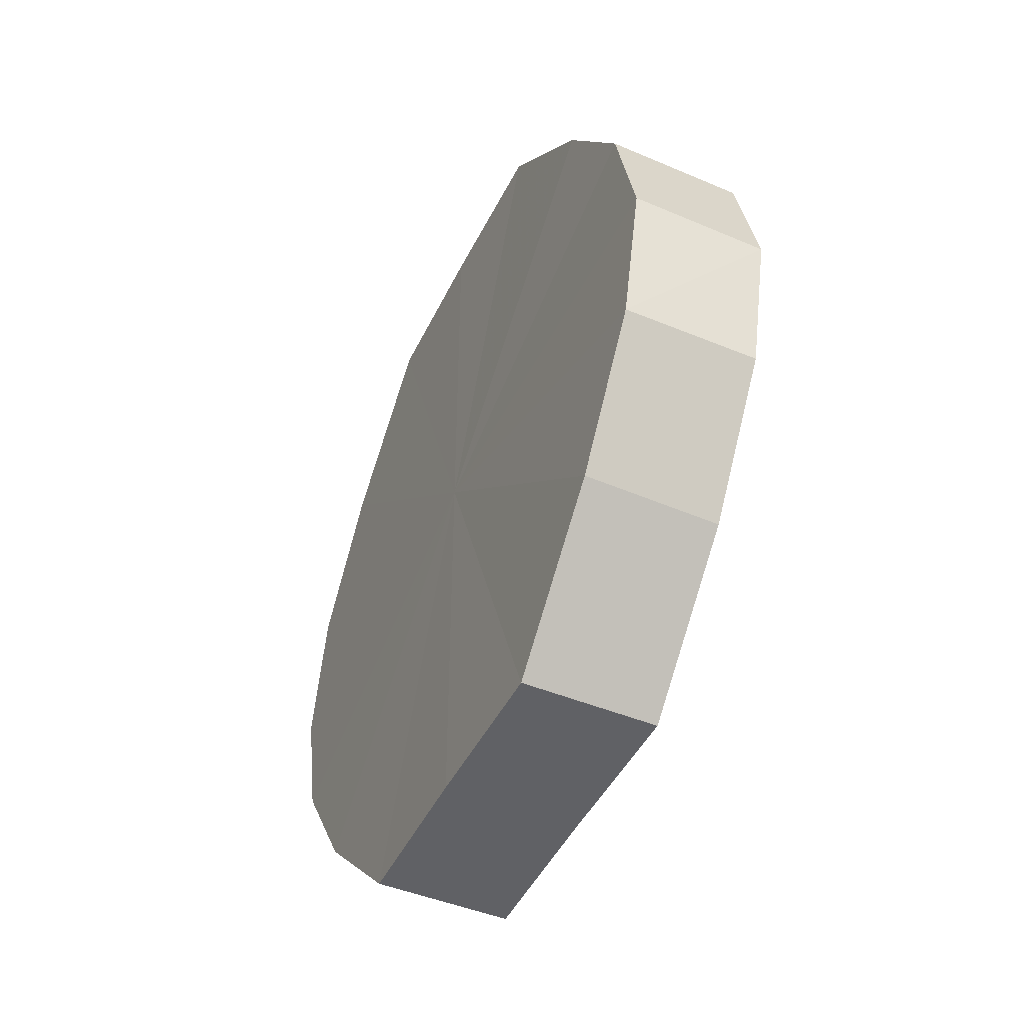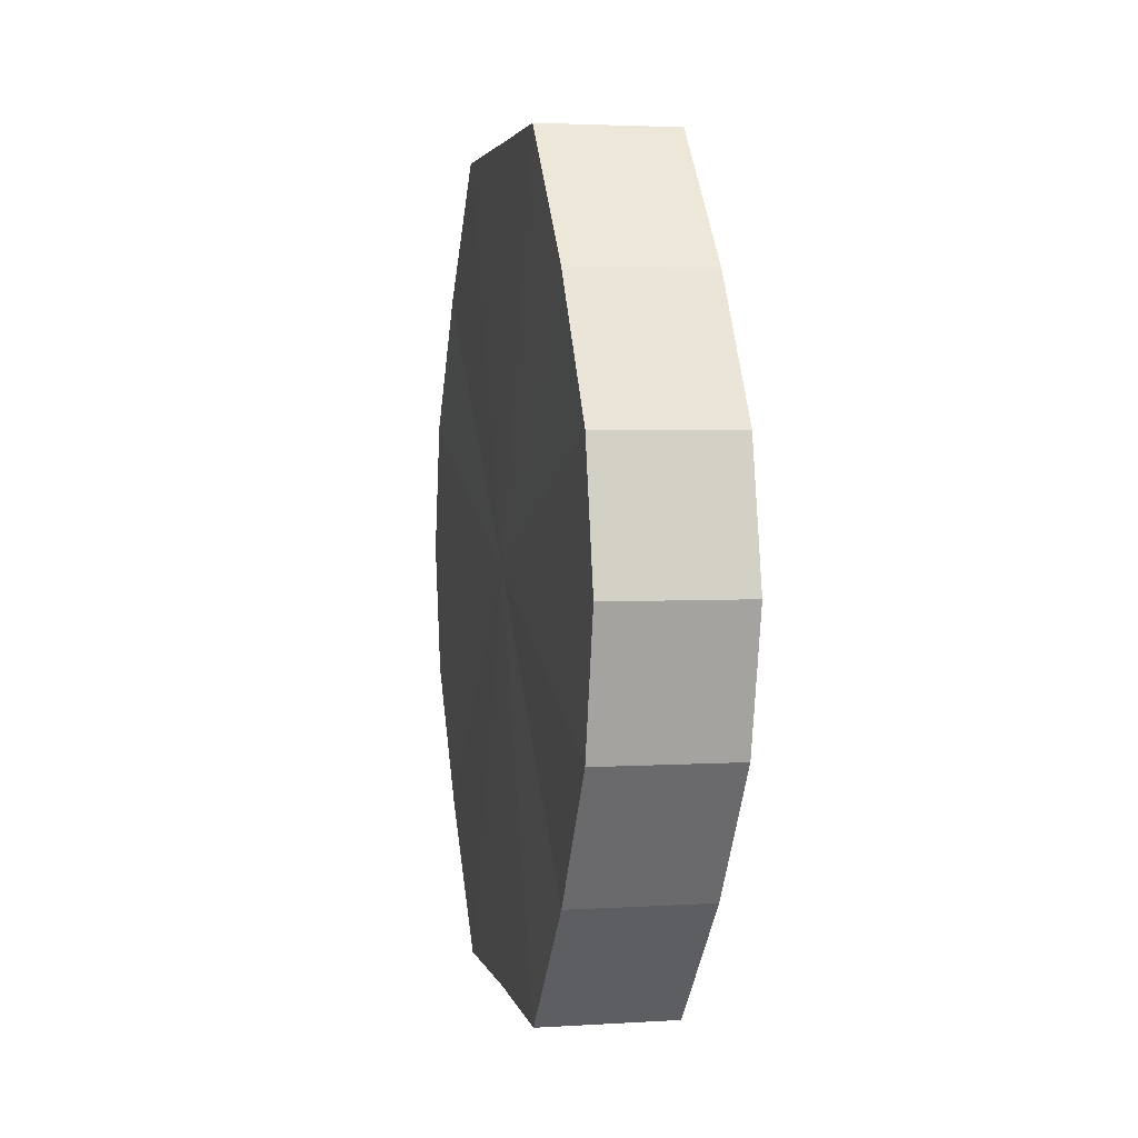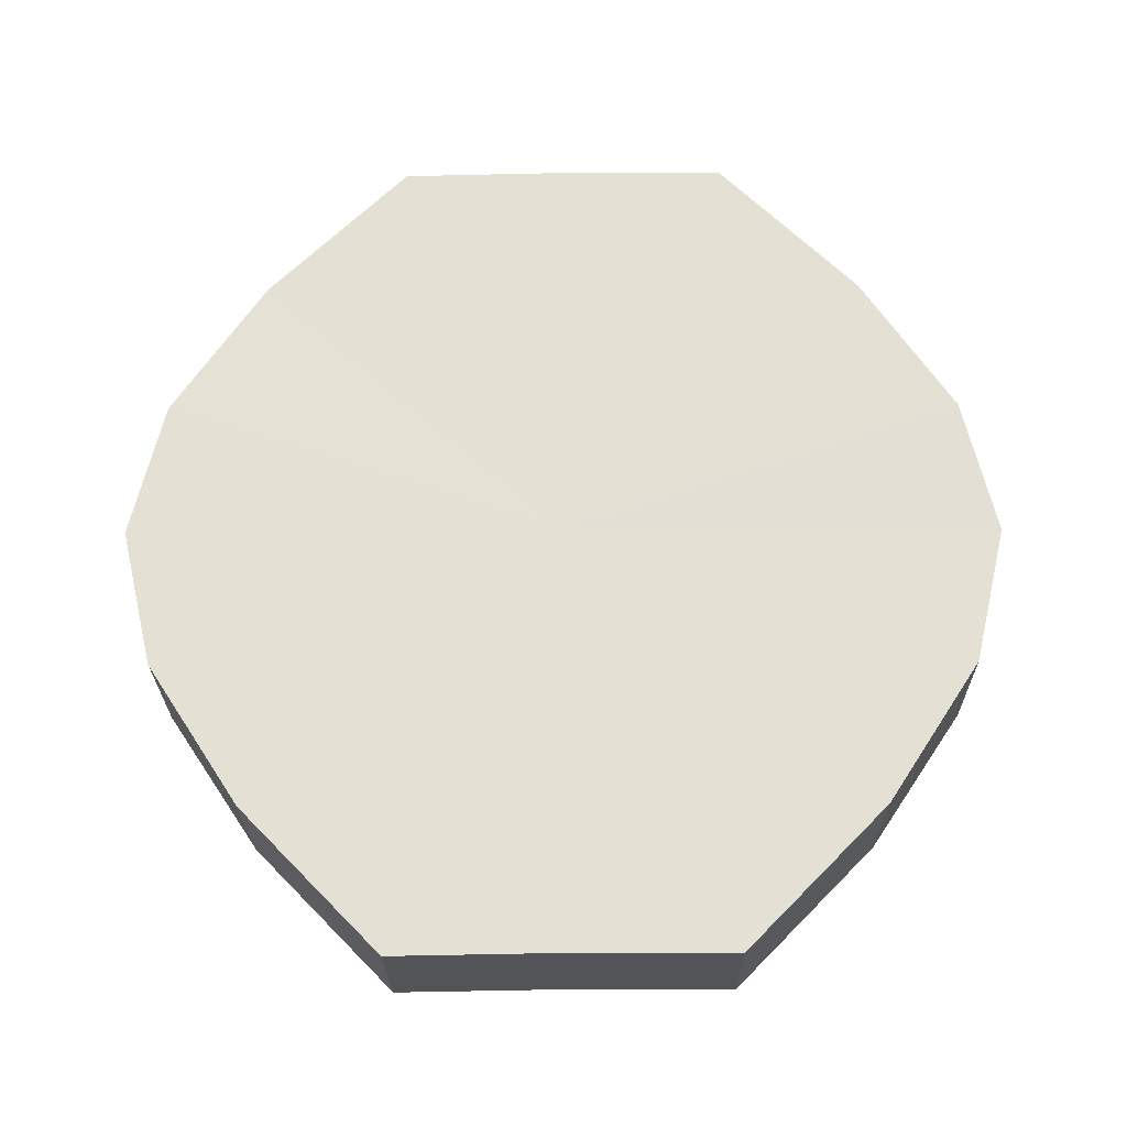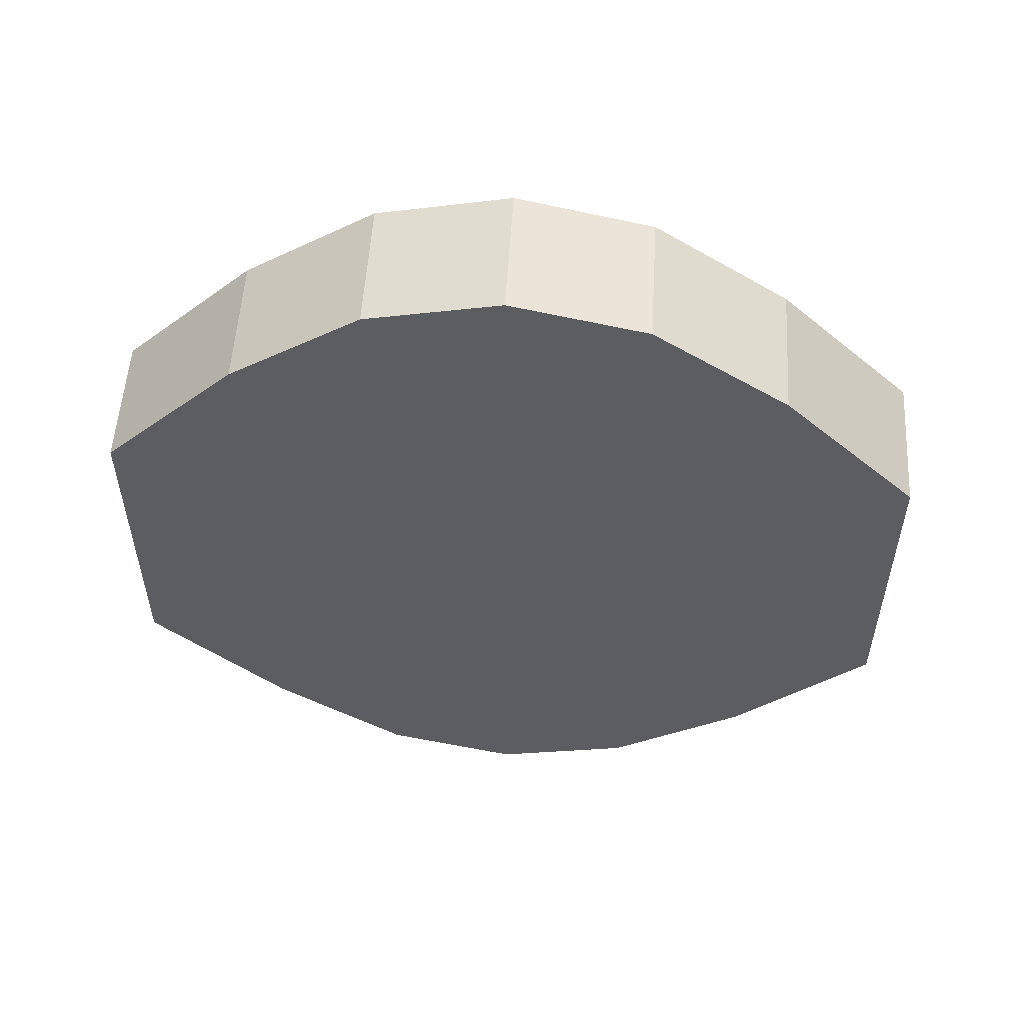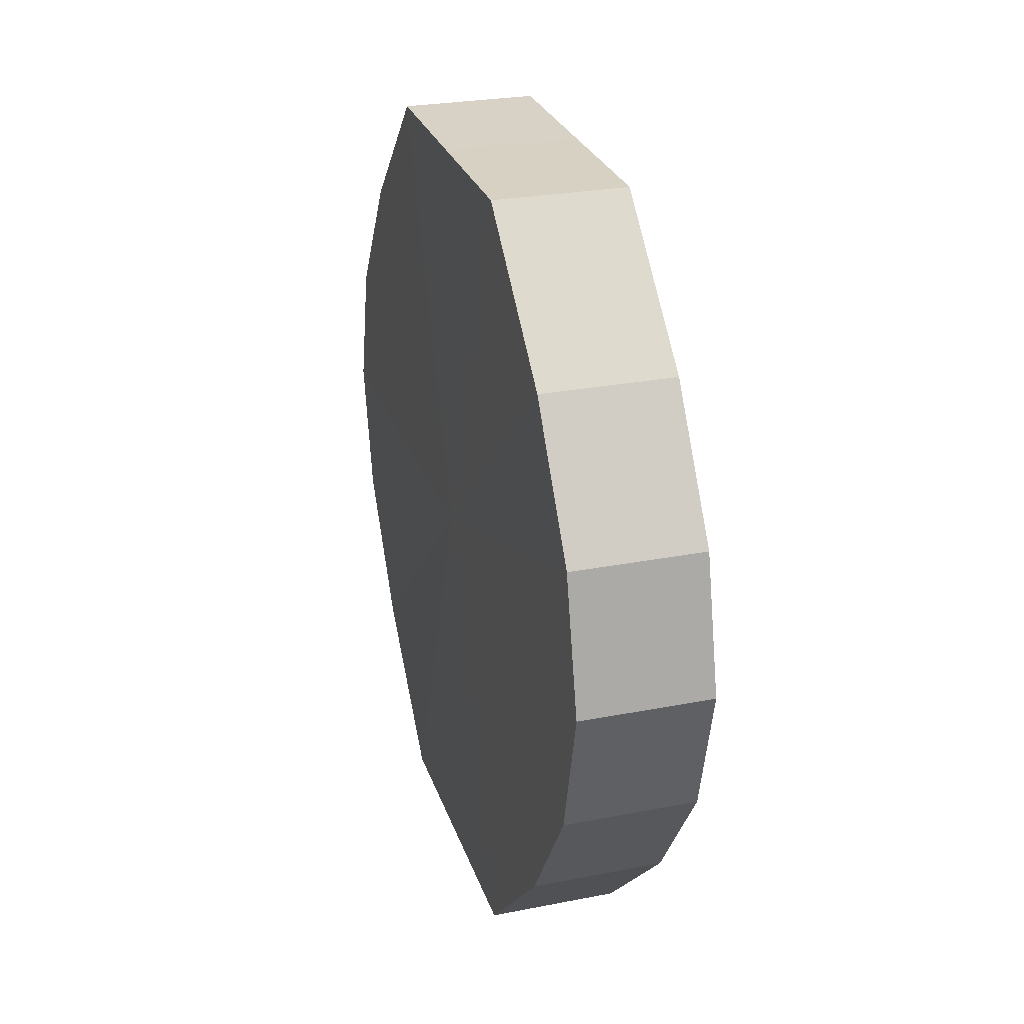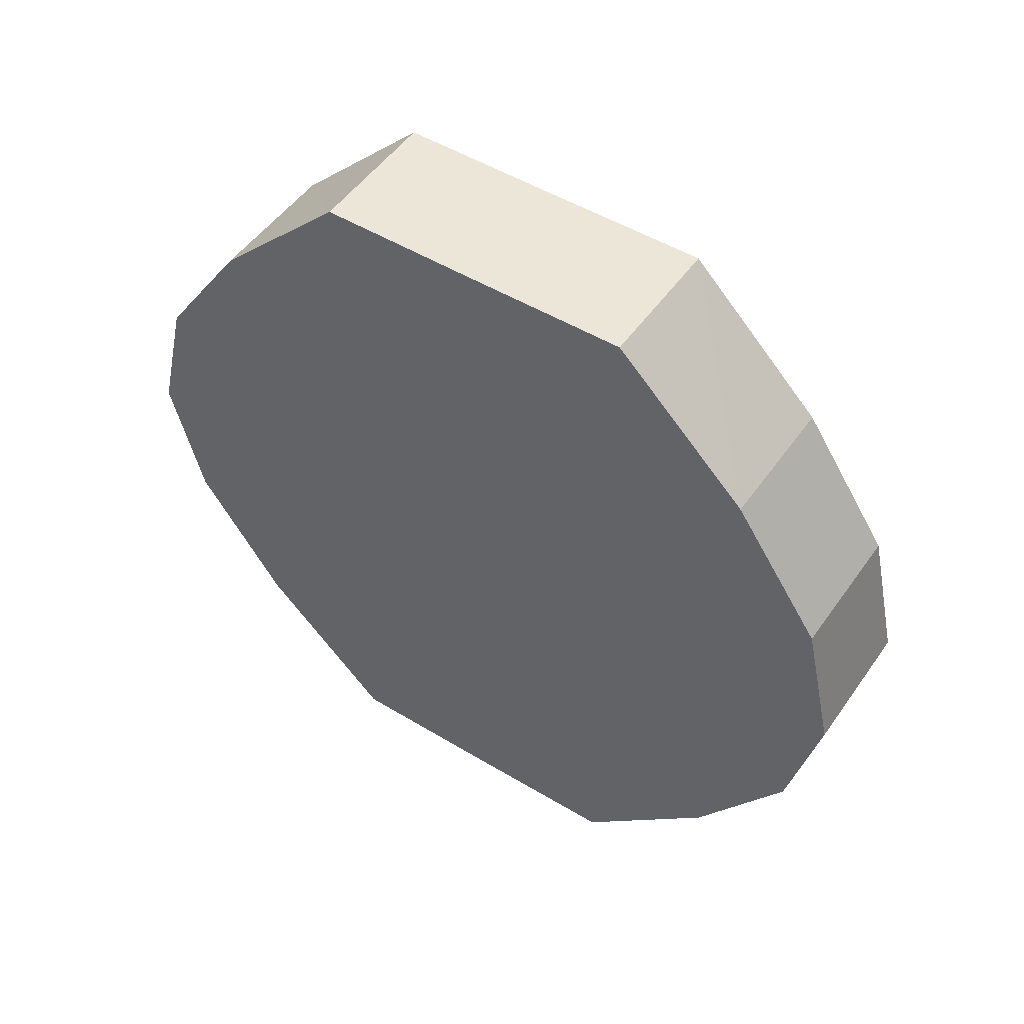
<metadata>
{"format":"obj","ext":"obj","renderer":"f3d","projection":"perspective","resolution":1024,"background":"white","views":[{"elev":-47.2,"azim":154.7,"up":"+Y"},{"elev":3.5,"azim":168.1,"up":"+Y"},{"elev":-24.5,"azim":90.6,"up":"+Y"},{"elev":54.0,"azim":-86.0,"up":"+Z"},{"elev":27.0,"azim":-16.8,"up":"+Y"},{"elev":50.9,"azim":123.3,"up":"+Y"}]}
</metadata>
<code>
o 13191
v 2188 1881 7.674
v 2188 1881 7.686
v 2188 1881 7.674
v 2188 1881 7.696
v 2188 1881 7.686
v 2188 1881 7.662
v 2188 1881 7.662
v 2188 1881 7.703
v 2188 1881 7.696
v 2188 1881 7.652
v 2188 1881 7.652
v 2188 1881 7.705
v 2188 1881 7.703
v 2188 1881 7.646
v 2188 1881 7.646
v 2188 1881 7.703
v 2188 1881 7.705
v 2188 1881 7.643
v 2188 1881 7.643
v 2188 1881 7.696
v 2188 1881 7.703
v 2188 1881 7.646
v 2188 1881 7.646
v 2188 1881 7.686
v 2188 1881 7.696
v 2188 1881 7.652
v 2188 1881 7.652
v 2188 1881 7.674
v 2188 1881 7.686
v 2188 1881 7.662
v 2188 1881 7.662
v 2188 1881 7.674
v 2188 1881 7.674
v 2188 1881 7.686
v 2188 1881 7.686
v 2188 1881 7.696
v 2188 1881 7.696
v 2188 1881 7.662
v 2188 1881 7.674
v 2188 1881 7.652
v 2188 1881 7.662
v 2188 1881 7.703
v 2188 1881 7.703
v 2188 1881 7.646
v 2188 1881 7.652
v 2188 1881 7.643
v 2188 1881 7.646
v 2188 1881 7.705
v 2188 1881 7.705
v 2188 1881 7.646
v 2188 1881 7.643
v 2188 1881 7.652
v 2188 1881 7.646
v 2188 1881 7.703
v 2188 1881 7.703
v 2188 1881 7.662
v 2188 1881 7.652
v 2188 1881 7.674
v 2188 1881 7.662
v 2188 1881 7.696
v 2188 1881 7.696
v 2188 1881 7.686
v 2188 1881 7.674
v 2188 1881 7.686
v 2188 1881 7.674
v 2188 1881 7.686
v 2188 1881 7.674
v 2188 1881 7.696
v 2188 1881 7.662
v 2188 1881 7.703
v 2188 1881 7.652
v 2188 1881 7.705
v 2188 1881 7.646
v 2188 1881 7.703
v 2188 1881 7.643
v 2188 1881 7.696
v 2188 1881 7.646
v 2188 1881 7.686
v 2188 1881 7.652
v 2188 1881 7.674
v 2188 1881 7.662
v 2188 1881 7.674
v 2188 1881 7.674
v 2188 1881 7.686
v 2188 1881 7.662
v 2188 1881 7.696
v 2188 1881 7.652
v 2188 1881 7.703
v 2188 1881 7.646
v 2188 1881 7.705
v 2188 1881 7.643
v 2188 1881 7.703
v 2188 1881 7.646
v 2188 1881 7.696
v 2188 1881 7.652
v 2188 1881 7.686
v 2188 1881 7.662
v 2188 1881 7.674
f 1 2 3
f 2 4 5
f 6 1 7
f 4 8 9
f 10 6 11
f 8 12 13
f 14 10 15
f 12 16 17
f 18 14 19
f 16 20 21
f 22 18 23
f 20 24 25
f 26 22 27
f 24 28 29
f 30 26 31
f 28 30 32
f 33 34 35
f 35 36 37
f 38 39 33
f 40 41 38
f 37 42 43
f 44 45 40
f 46 47 44
f 43 48 49
f 50 51 46
f 52 53 50
f 49 54 55
f 56 57 52
f 58 59 56
f 55 60 61
f 62 63 58
f 61 64 62
f 65 66 67
f 65 68 66
f 65 67 69
f 65 70 68
f 65 69 71
f 65 72 70
f 65 71 73
f 65 74 72
f 65 73 75
f 65 76 74
f 65 75 77
f 65 78 76
f 65 77 79
f 65 80 78
f 65 79 81
f 65 81 80
f 82 83 84
f 82 85 83
f 82 84 86
f 82 87 85
f 82 86 88
f 82 89 87
f 82 88 90
f 82 91 89
f 82 90 92
f 82 93 91
f 82 92 94
f 82 95 93
f 82 94 96
f 82 97 95
f 82 96 98
f 82 98 97

</code>
